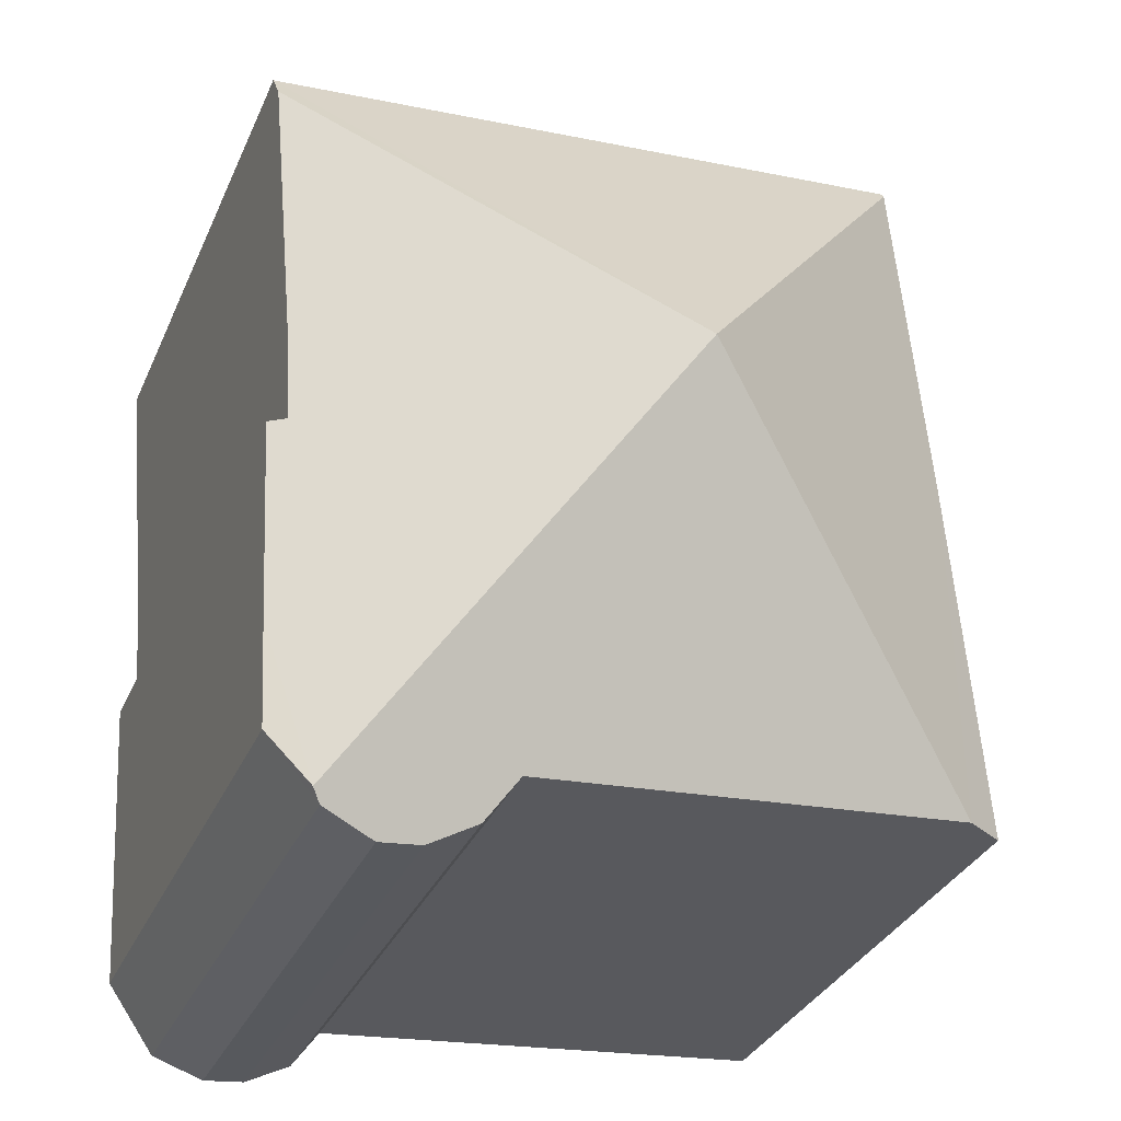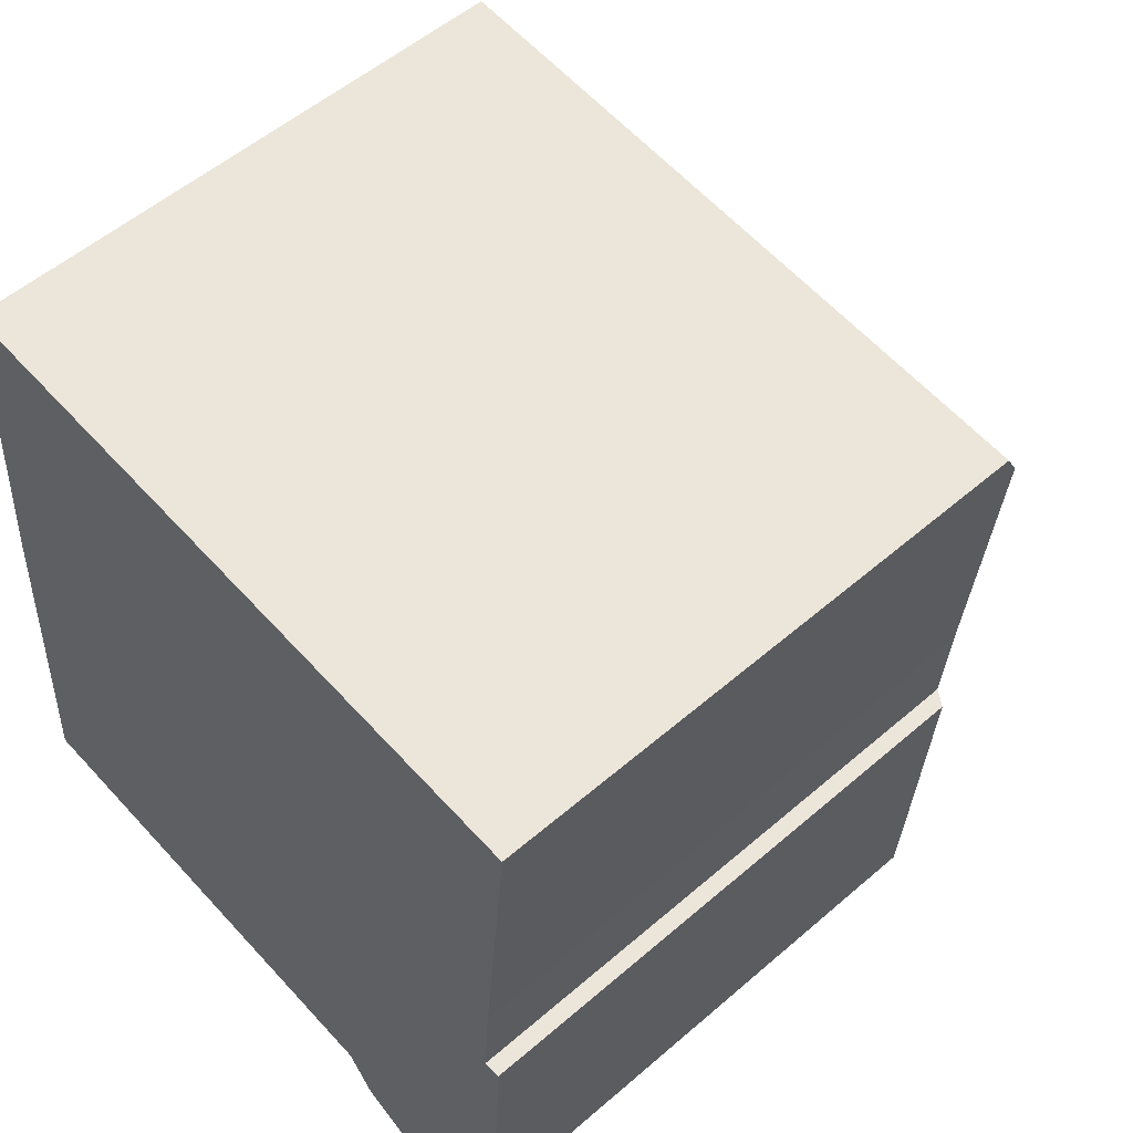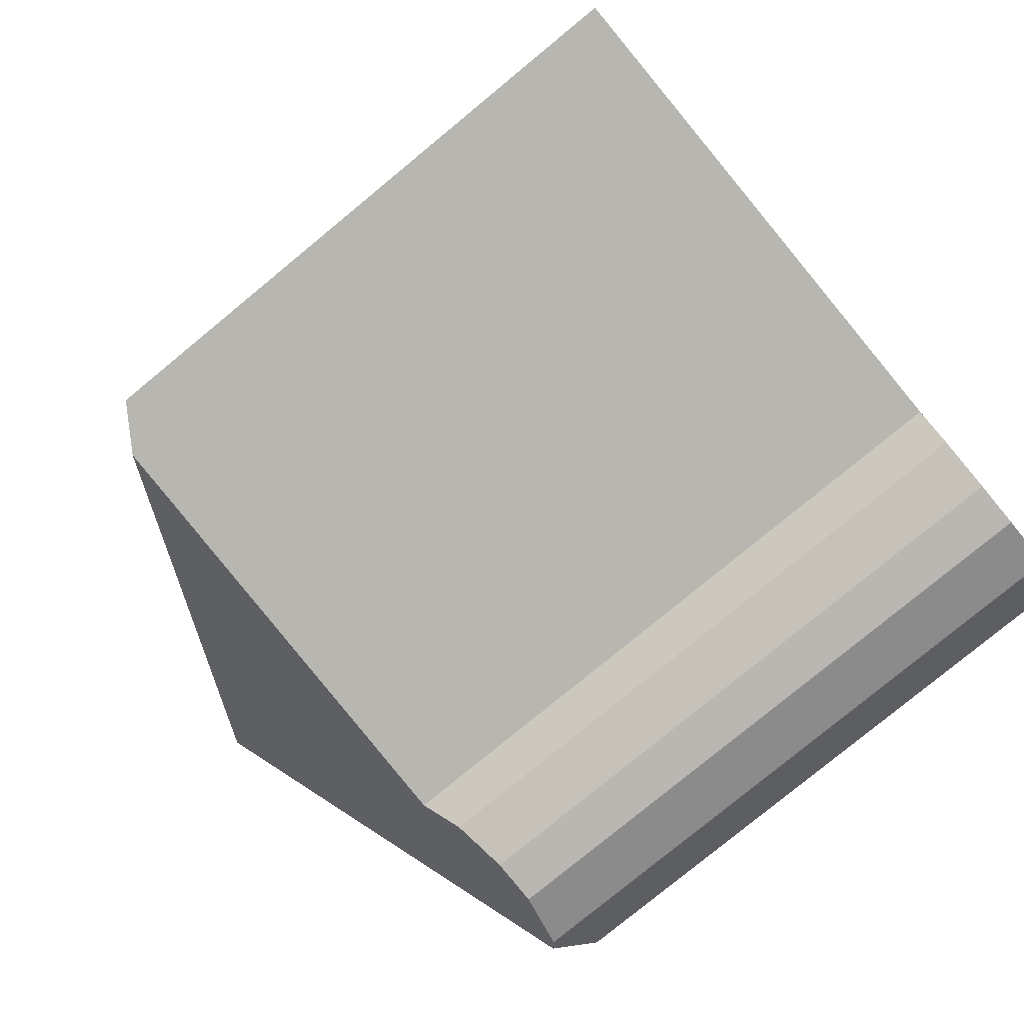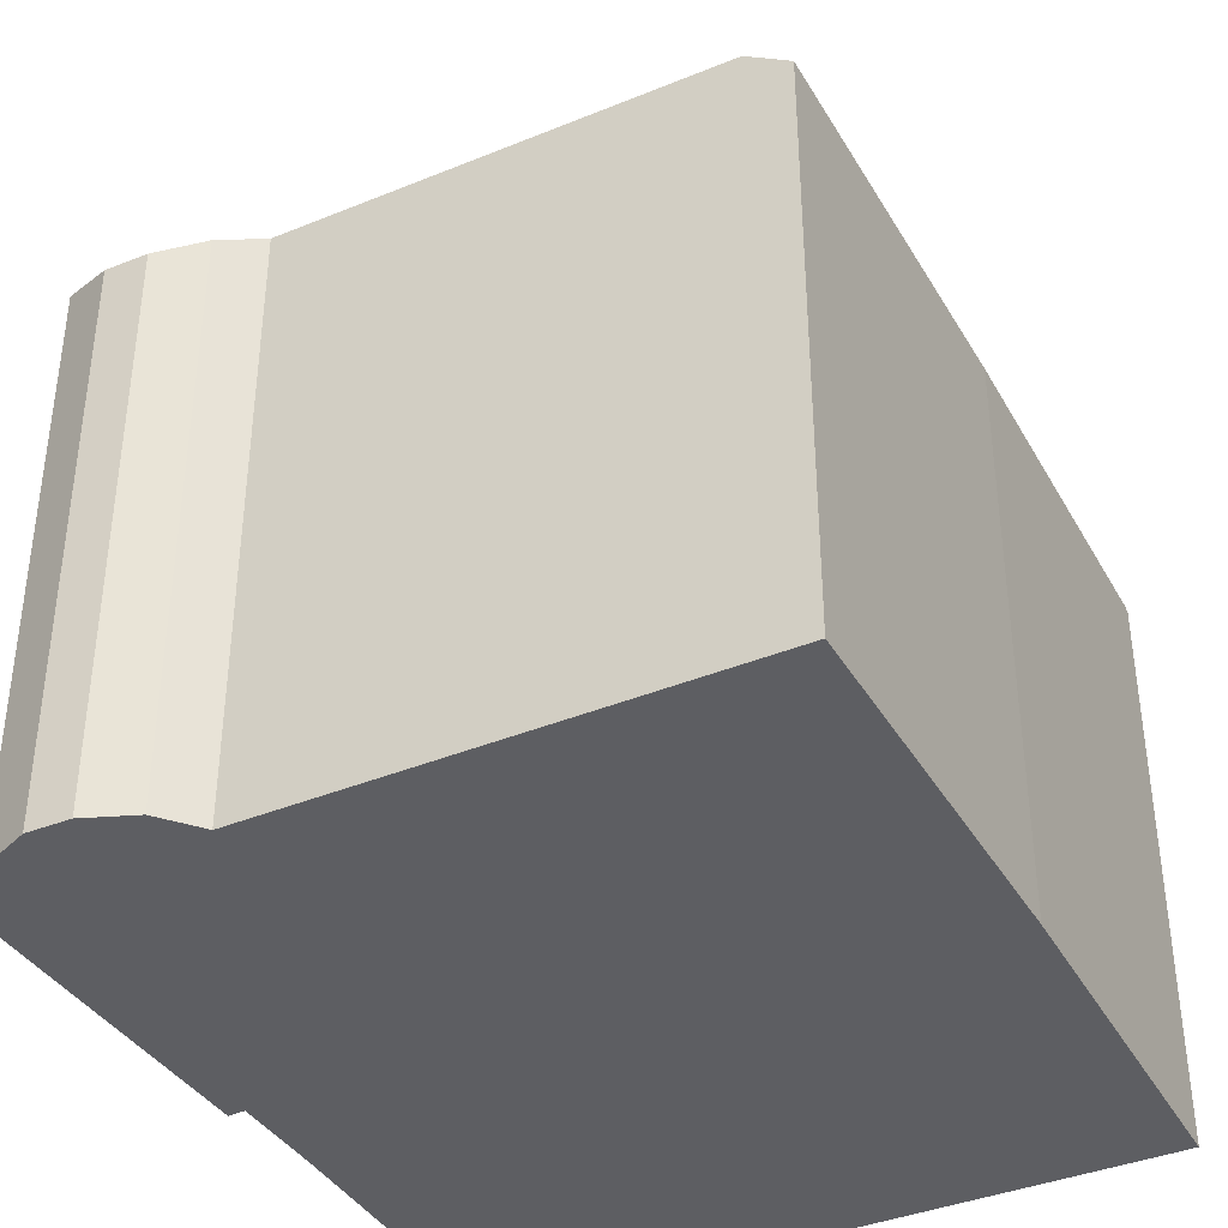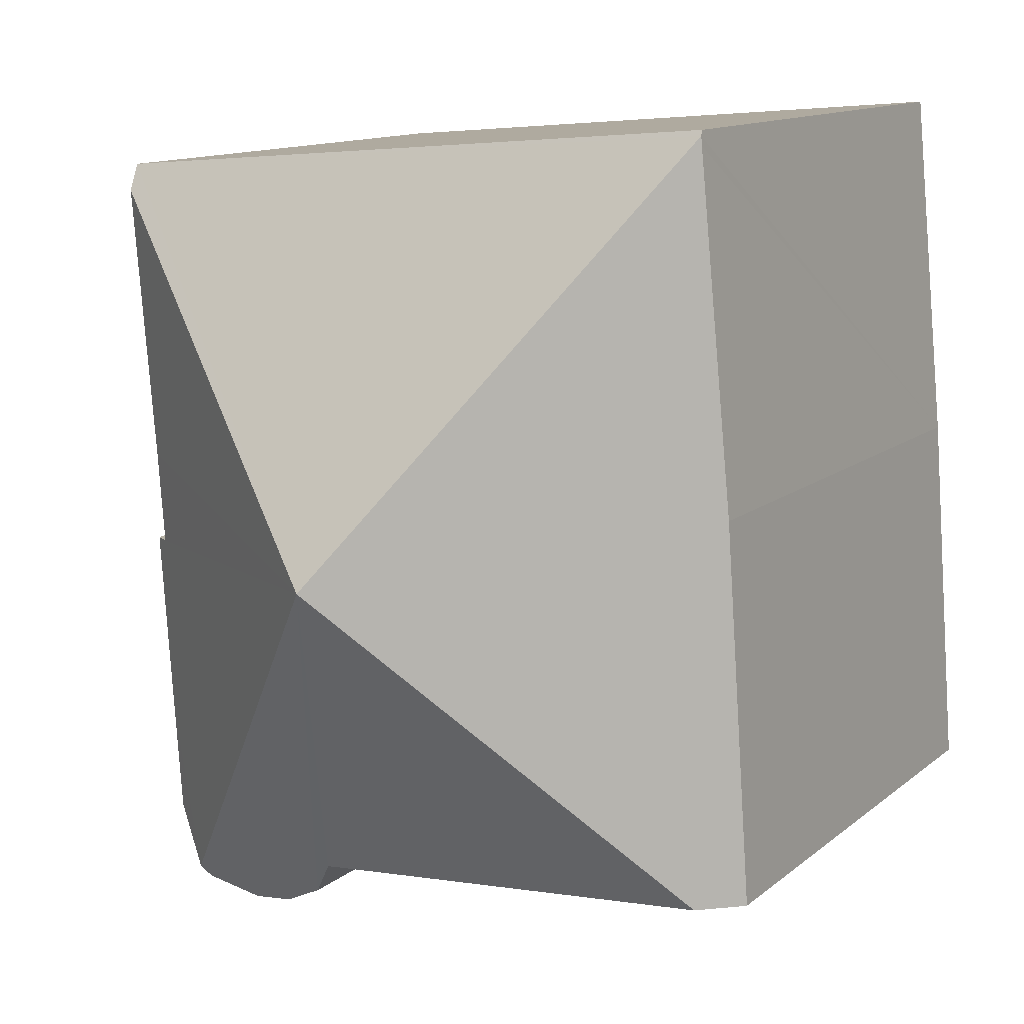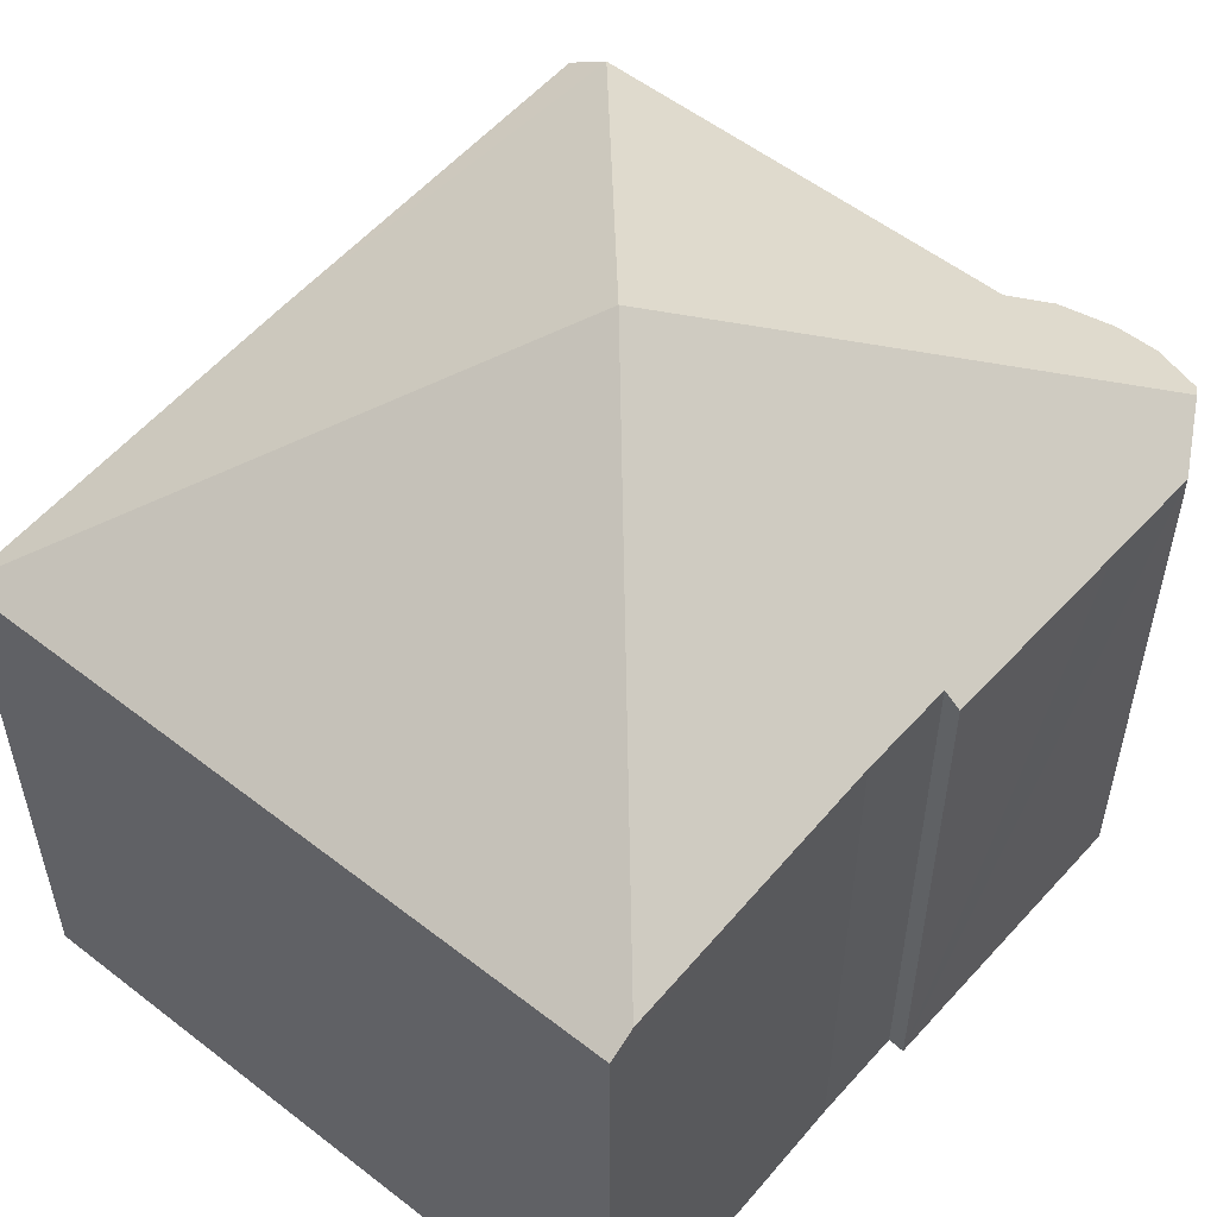
<metadata>
{"format":"obj","ext":"obj","renderer":"f3d","projection":"perspective","resolution":1024,"background":"white","views":[{"elev":-32.5,"azim":159.0,"up":"+Z"},{"elev":54.6,"azim":47.6,"up":"+Z"},{"elev":-78.6,"azim":-50.5,"up":"+Z"},{"elev":-39.0,"azim":-148.1,"up":"+Y"},{"elev":12.5,"azim":-150.1,"up":"+Z"},{"elev":54.6,"azim":44.3,"up":"+Y"}]}
</metadata>
<code>
v  9.654 9.937 -1.789
v  11.33 10.16 -1.541
v  10.39 9.931 -1.863
v  11.48 10.29 -1.327
v  8.835 10.13 -1.375
v  6.503 13.97 5.587
v  8.334 10.5 -0.675
v  0.759 10.48 -0.062
v  0.503 9.933 6.718
v  0 9.978 6.11e-16
v  1.096 9.976 12.92
v  1.111 9.977 13.09
v  12.77 9.923 12.18
v  1.12 9.923 13.18
v  12.73 10.19 11.71
v  12.29 9.912 1.524
v  12.18 10.18 5.074
v  12.48 9.984 5.069
v  12.18 9.876 -0.317
v  12.29 10.2 6.758
v  12.48 -3.104e-16 5.069
v  12.18 1.941e-17 -0.317
v  12.29 -9.332e-17 1.524
v  12.29 -4.138e-16 6.758
v  12.77 -7.457e-16 12.18
v  12.73 -7.17e-16 11.71
v  12.18 -3.107e-16 5.074
v  11.33 9.436e-17 -1.541
v  11.48 8.126e-17 -1.327
v  10.39 1.141e-16 -1.863
v  9.654 1.095e-16 -1.789
v  8.334 4.133e-17 -0.675
v  0 0 0
v  0.759 3.796e-18 -0.062
v  8.835 8.419e-17 -1.375
v  0.503 -4.114e-16 6.718
v  1.111 -8.012e-16 13.09
v  1.12 -8.07e-16 13.18
v  1.096 -7.914e-16 12.92
g defaultobject
f 1 2 3
f 2 1 4
f 4 1 5
f 4 5 6
f 6 5 7
f 6 7 8
f 9 8 10
f 8 9 6
f 6 9 11
f 6 11 12
f 13 12 14
f 12 13 6
f 6 13 15
f 16 17 18
f 17 16 6
f 6 16 4
f 4 16 19
f 20 6 15
f 6 20 17
f 21 16 18
f 16 21 19
f 19 21 22
f 22 21 23
f 13 20 15
f 20 13 24
f 24 13 25
f 24 25 26
f 24 17 20
f 17 24 27
f 19 2 4
f 2 19 28
f 28 19 22
f 28 22 29
f 28 3 2
f 3 28 30
f 3 31 1
f 31 3 30
f 32 8 7
f 8 32 10
f 10 32 33
f 33 32 34
f 1 35 5
f 35 1 31
f 5 32 7
f 32 5 35
f 33 9 10
f 9 33 36
f 36 11 9
f 11 36 12
f 12 36 14
f 14 36 37
f 14 37 38
f 37 36 39
f 38 13 14
f 13 38 25
f 27 18 17
f 18 27 21
f 39 25 38
f 25 39 36
f 25 36 33
f 25 33 26
f 26 33 24
f 24 33 34
f 24 34 27
f 27 34 32
f 27 32 21
f 21 32 23
f 23 32 35
f 23 35 22
f 22 35 31
f 22 31 29
f 29 31 30
f 29 30 28

</code>
